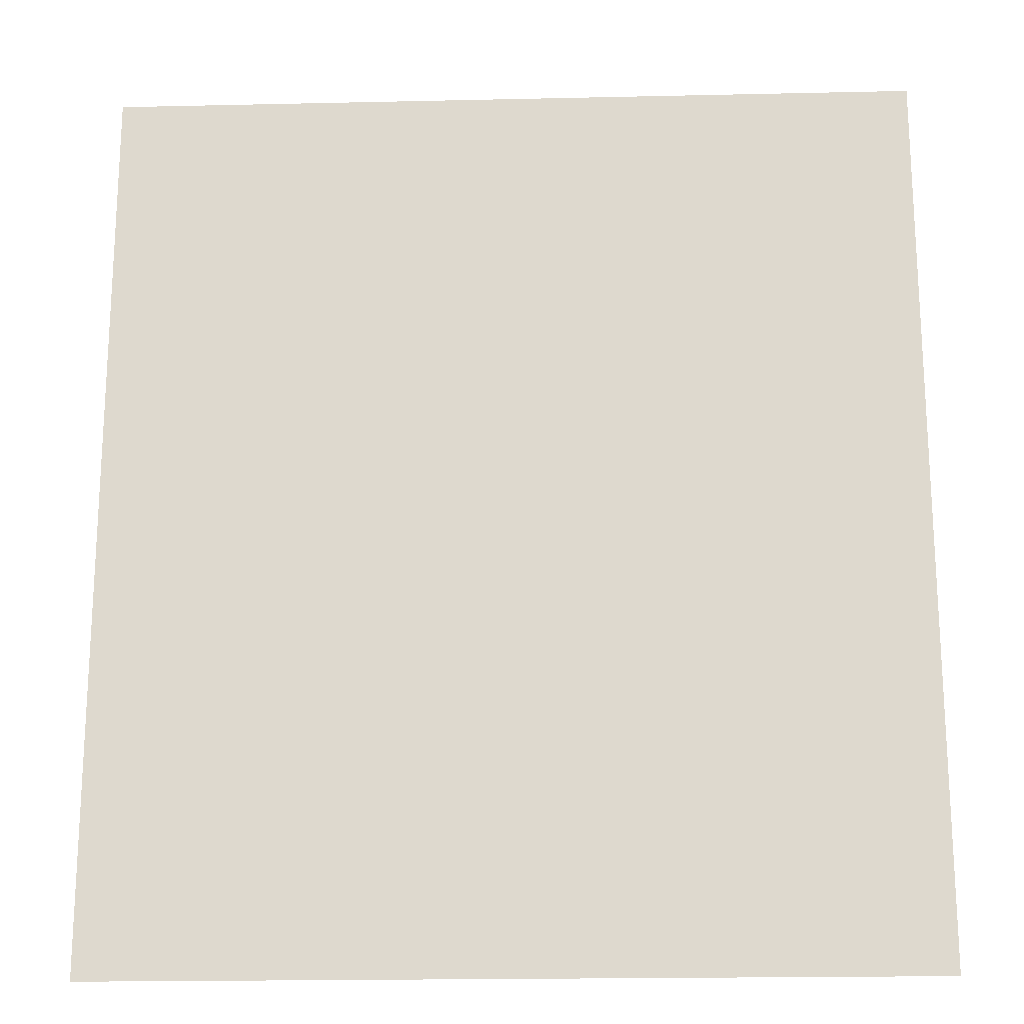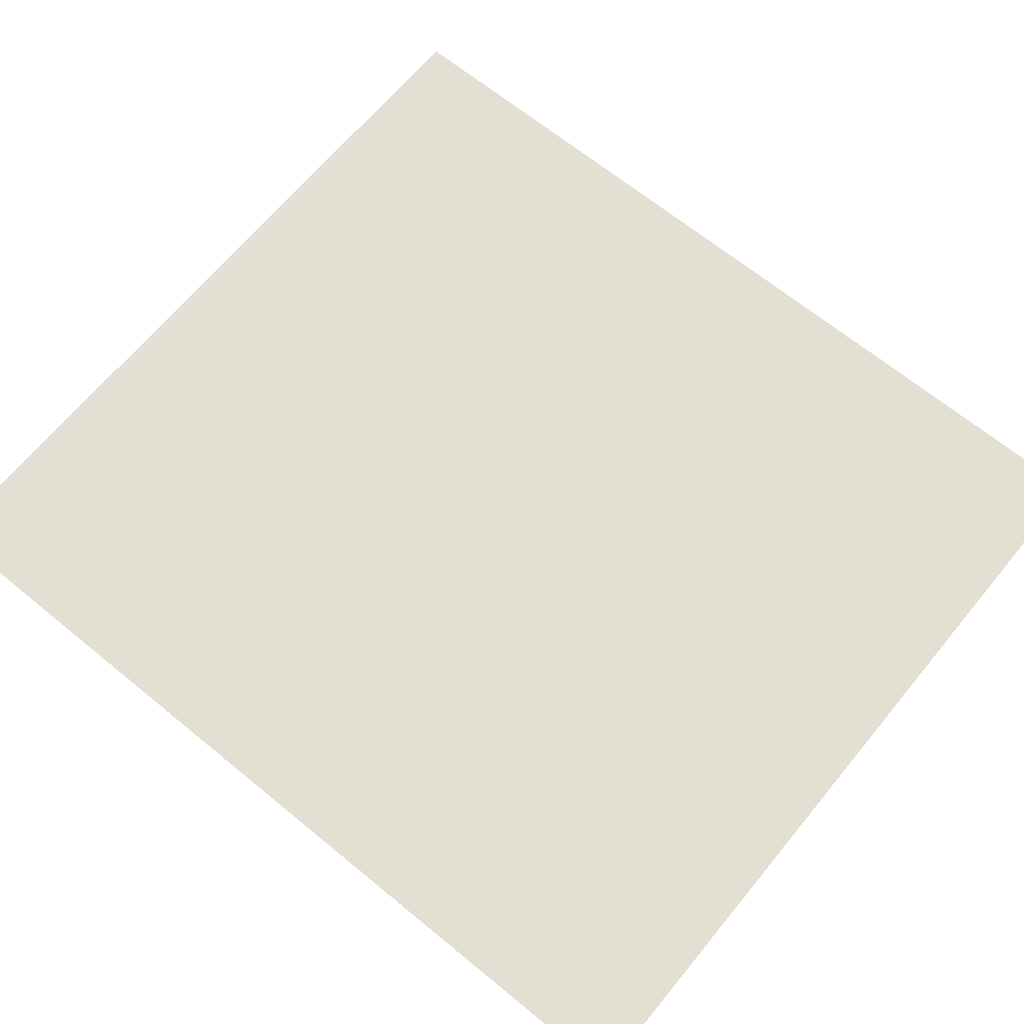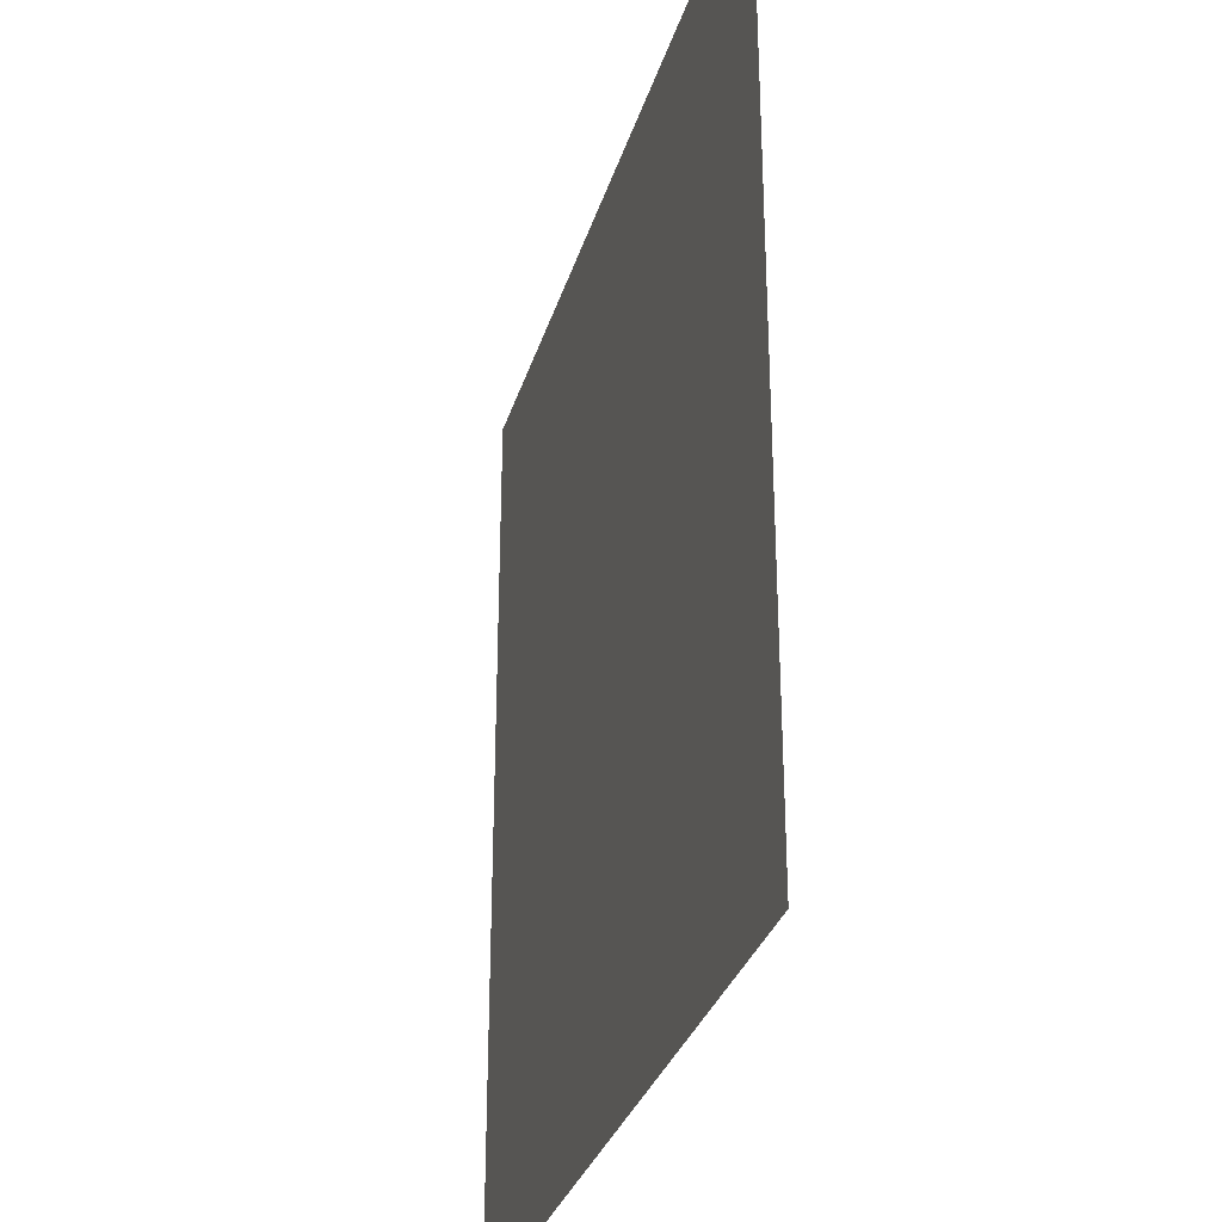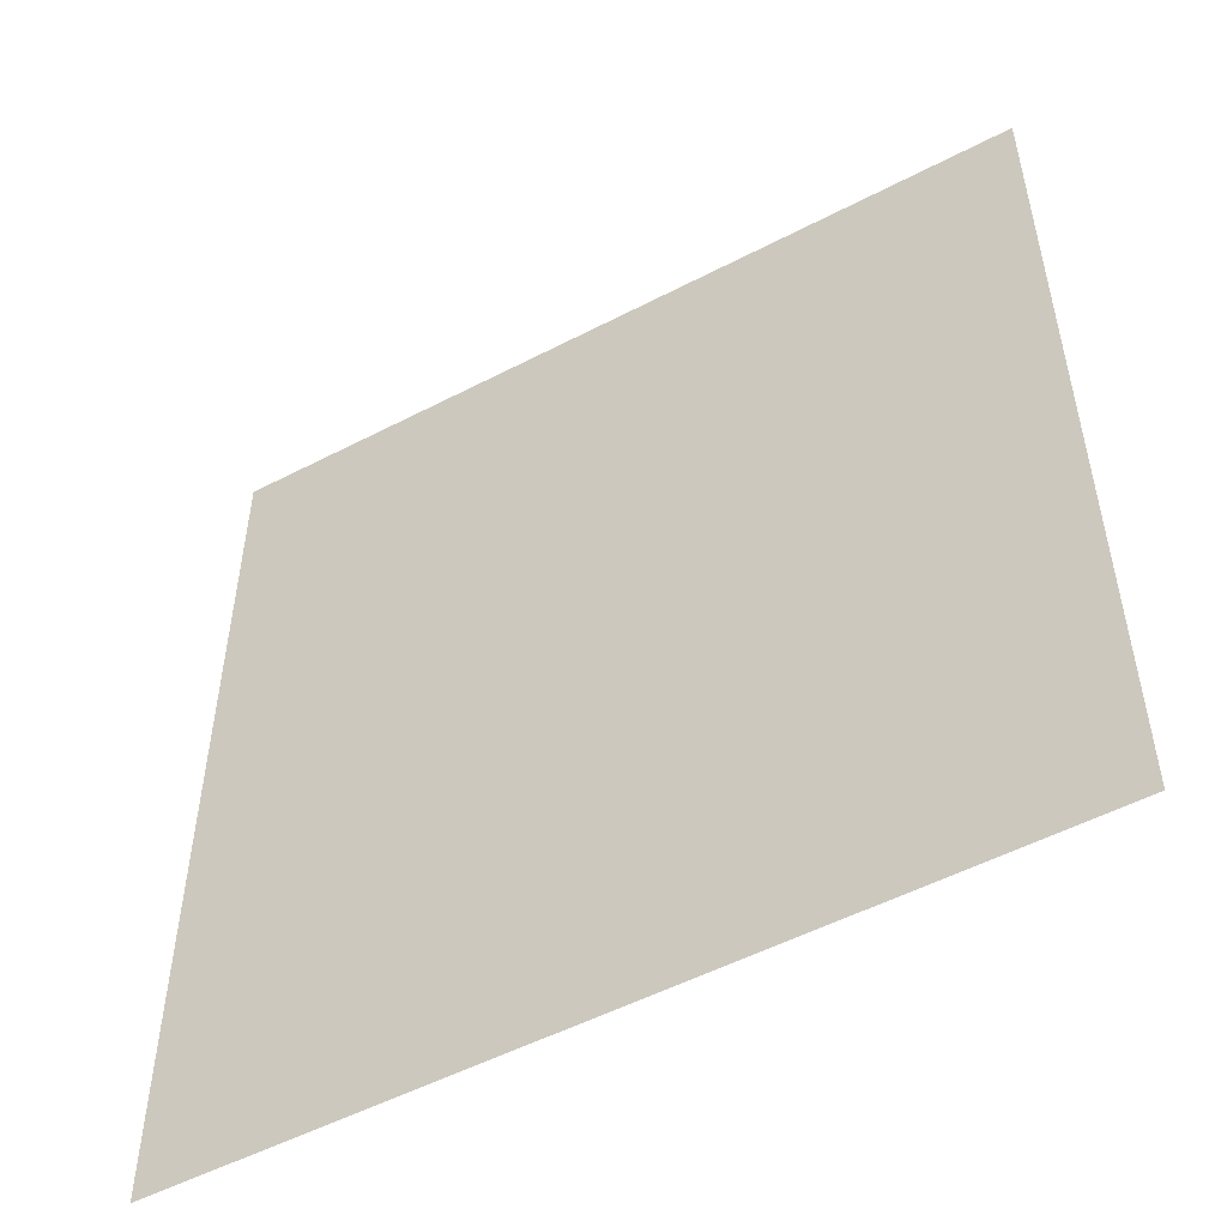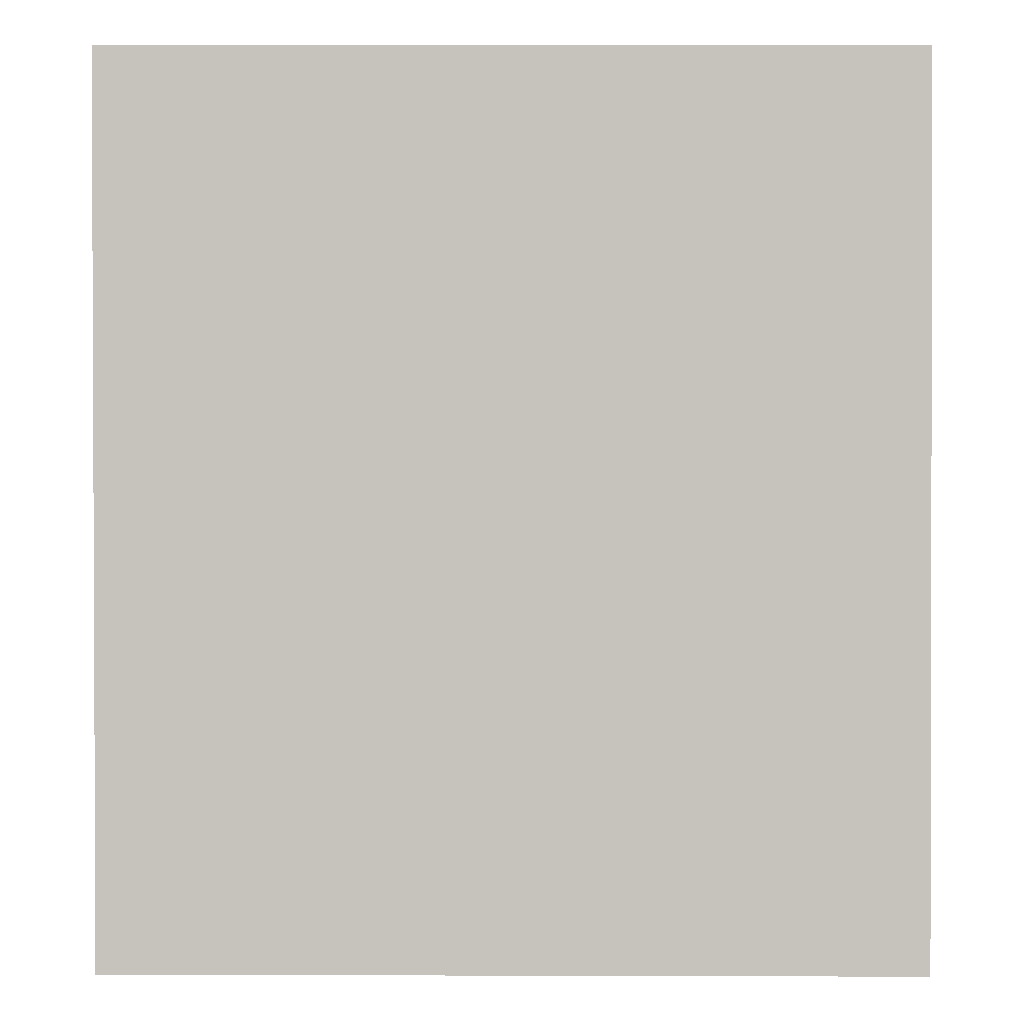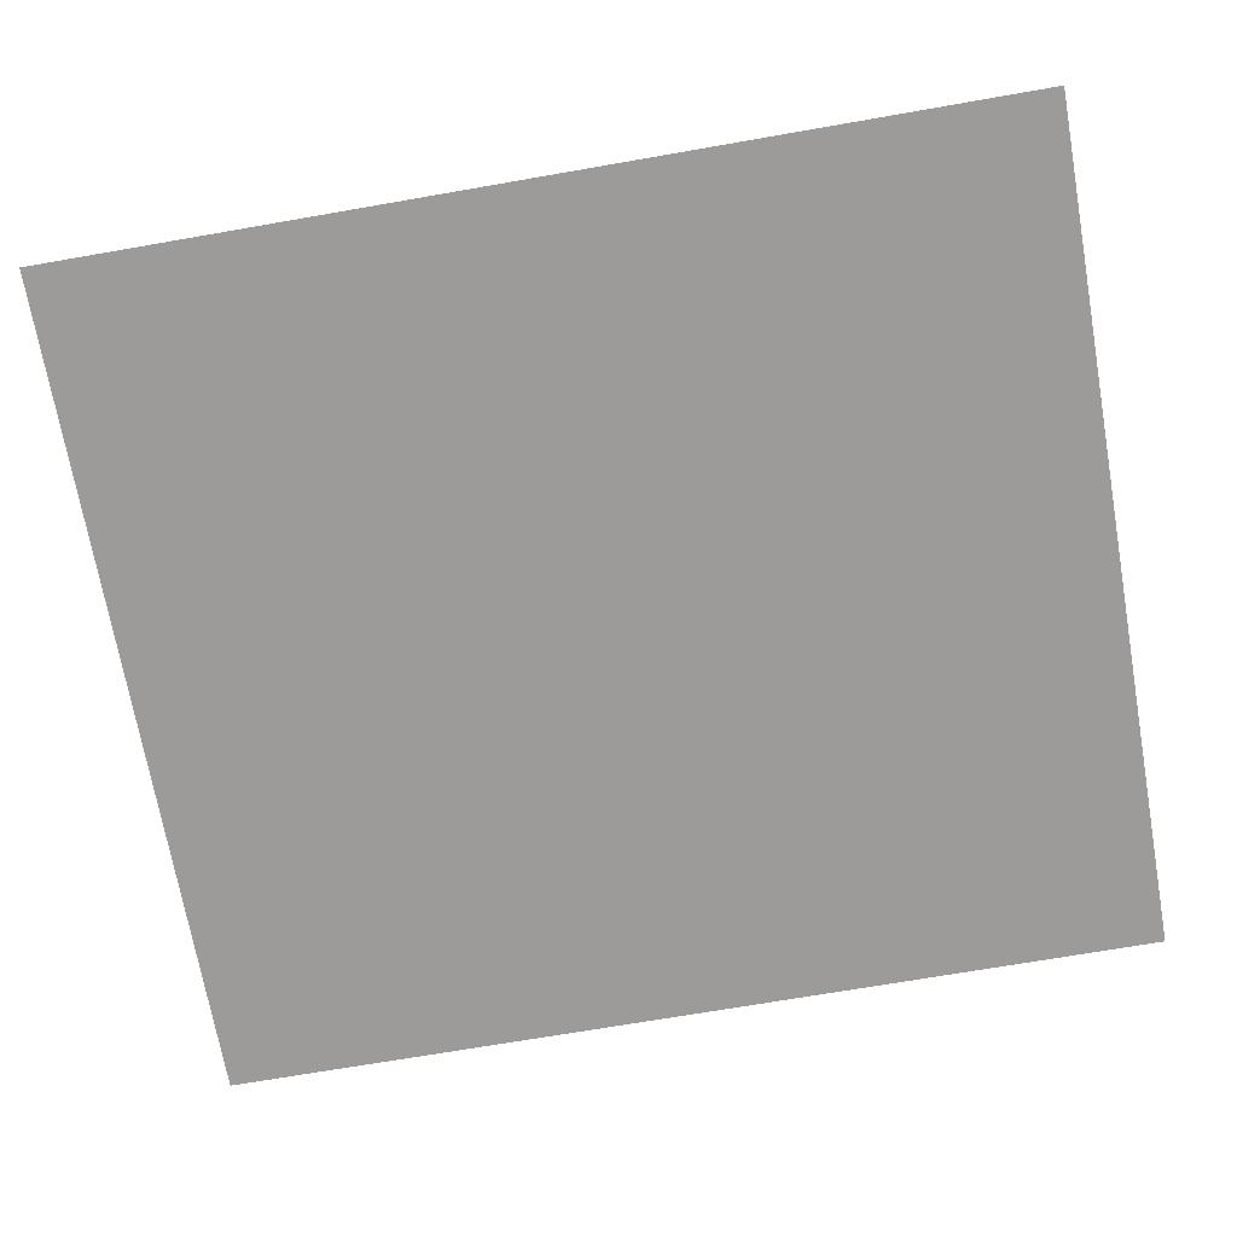
<metadata>
{"format":"obj","ext":"obj","renderer":"f3d","projection":"perspective","resolution":1024,"background":"white","views":[{"elev":-19.2,"azim":-177.4,"up":"+Y"},{"elev":66.8,"azim":-50.6,"up":"+Z"},{"elev":-31.1,"azim":74.8,"up":"+Y"},{"elev":-52.6,"azim":-150.8,"up":"+Y"},{"elev":1.1,"azim":0.5,"up":"+Y"},{"elev":-69.8,"azim":-80.0,"up":"+Z"}]}
</metadata>
<code>
o FridgeDrawer3_16_FridgeDrawer3C4_3_GeomSubset_5
v -0.00016 0.02341 -1.094
v -0.000169 0.02341 -1.094
v -0.00016 0.02342 -1.094
v -0.000169 0.02342 -1.094
v -0.00016 0.02341 -1.094
v -0.000169 0.02341 -1.094
v -0.00016 0.02342 -1.094
v -0.000169 0.02342 -1.094
v -0.00016 0.02341 -1.094
v -0.000169 0.02341 -1.094
v -0.00016 0.02342 -1.094
v -0.000169 0.02342 -1.094
v -0.00016 0.02341 -1.094
v -0.000169 0.02341 -1.094
v -0.00016 0.02342 -1.094
v -0.000169 0.02342 -1.094
v -0.00016 0.02341 -1.094
v -0.000169 0.02341 -1.094
v -0.00016 0.02342 -1.094
v -0.000169 0.02342 -1.094
v -0.00016 0.02341 -1.094
v -0.000169 0.02341 -1.094
v -0.00016 0.02342 -1.094
v -0.000169 0.02342 -1.094
v -0.00016 0.02341 -1.094
v -0.000169 0.02341 -1.094
v -0.00016 0.02342 -1.094
v -0.000169 0.02342 -1.094
v 0.464 0.1445 0.1852
v 0.02866 0.1445 0.1852
v 0.464 0.07221 0.06348
v 0.464 0.06707 0.06042
v 0.02866 0.06707 0.06042
v 0.02866 0.07221 0.06348
v 0.464 0.1445 0.1935
v 0.464 0.07221 0.1935
v 0.464 0.06707 0.1935
v 0.464 -0.1952 0.1935
v 0.02866 0.07221 0.1935
v 0.02866 0.1445 0.1935
v 0.02866 0.06707 0.1935
v 0.02866 -0.1952 0.1935
v 0.02866 -0.1569 0.06042
v 0.02866 -0.1782 0.0838
v 0.464 -0.1782 0.0838
v 0.464 -0.1569 0.06042
v 0.464 -0.1766 0.07486
v 0.02866 -0.1766 0.07486
v 0.464 -0.172 0.06727
v 0.02866 -0.172 0.06727
v 0.464 -0.1651 0.0622
v 0.02866 -0.1651 0.0622
v 0.4592 0.1358 0.188
v 0.03339 0.1358 0.188
v 0.036 0.06739 0.06925
v 0.4566 0.06739 0.06925
v 0.03323 -0.1692 0.08563
v 0.03589 -0.1881 0.1949
v 0.4567 -0.1881 0.1949
v 0.4594 -0.1692 0.08563
v 0.036 0.06532 0.06802
v 0.4566 0.06532 0.06802
v 0.4537 0.07221 0.1935
v 0.4567 0.1372 0.1935
v 0.4537 0.06707 0.1935
v 0.0333 -0.1681 0.07869
v 0.0333 -0.1655 0.07436
v 0.0333 -0.1616 0.07147
v 0.03325 -0.156 0.07043
v 0.03889 0.06707 0.1935
v 0.03589 0.1372 0.1935
v 0.03889 0.07221 0.1935
v 0.4594 -0.156 0.07043
v 0.4593 -0.1616 0.07147
v 0.4593 -0.1655 0.07436
v 0.4593 -0.1681 0.07869
v 0.4543 0.06671 0.168
v 0.4574 -0.1834 0.168
v 0.0383 0.06671 0.168
v 0.03829 0.07122 0.168
v 0.03383 0.1243 0.168
v 0.03524 -0.1834 0.168
v 0.4543 0.07122 0.168
v 0.4588 0.1243 0.168
v 0.464 0.1343 0.168
v 0.02866 0.1343 0.168
v 0.02866 -0.1913 0.168
v 0.464 -0.1913 0.168
v 0.464 0.07221 0.168
v 0.464 0.06707 0.168
v 0.02866 0.06707 0.168
v 0.02866 0.07221 0.168
v 0.464 -0.2096 0.1935
v 0.02866 -0.2096 0.1935
v 0.02866 -0.2057 0.168
v 0.464 -0.2057 0.168
f 21 22 24 23

</code>
